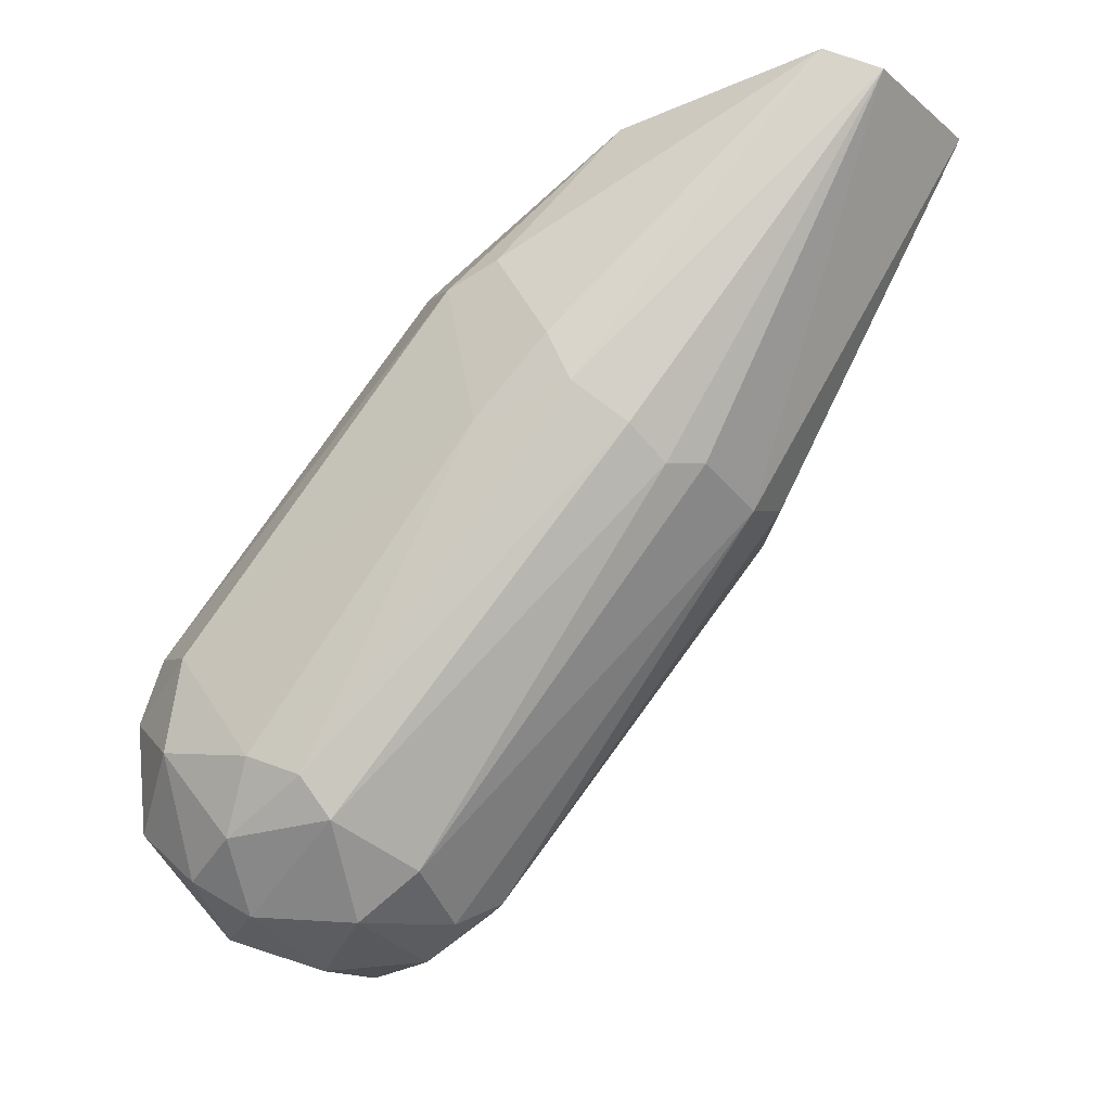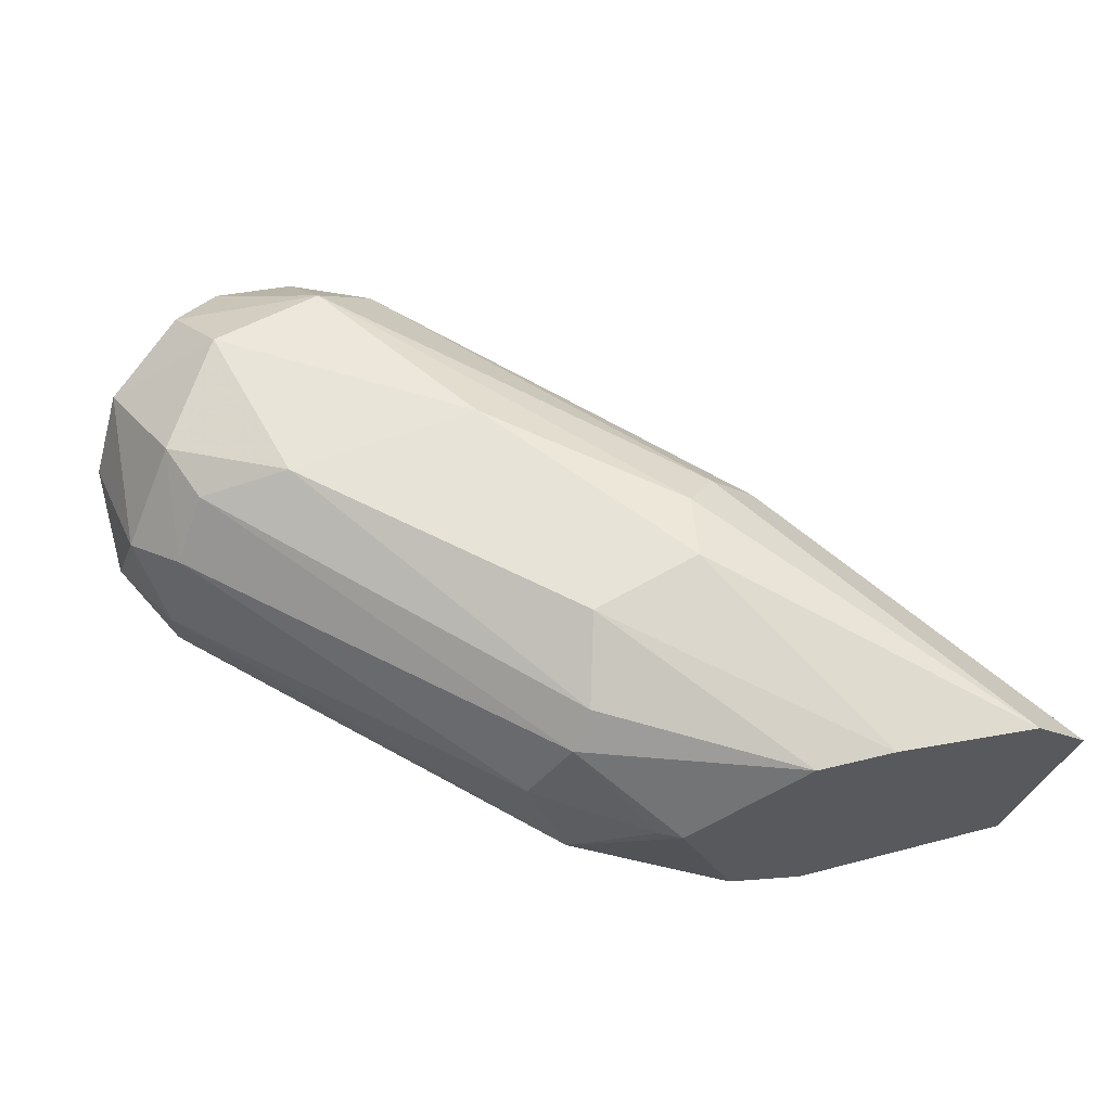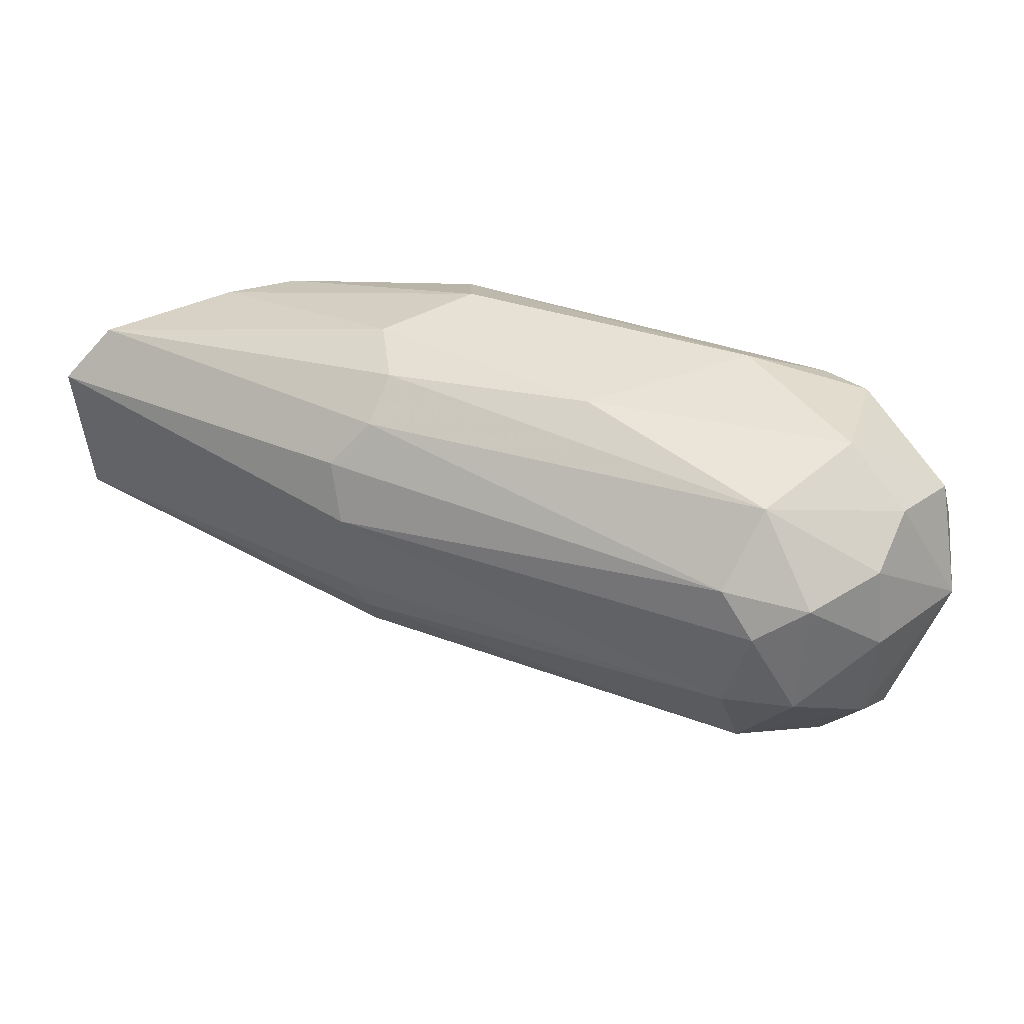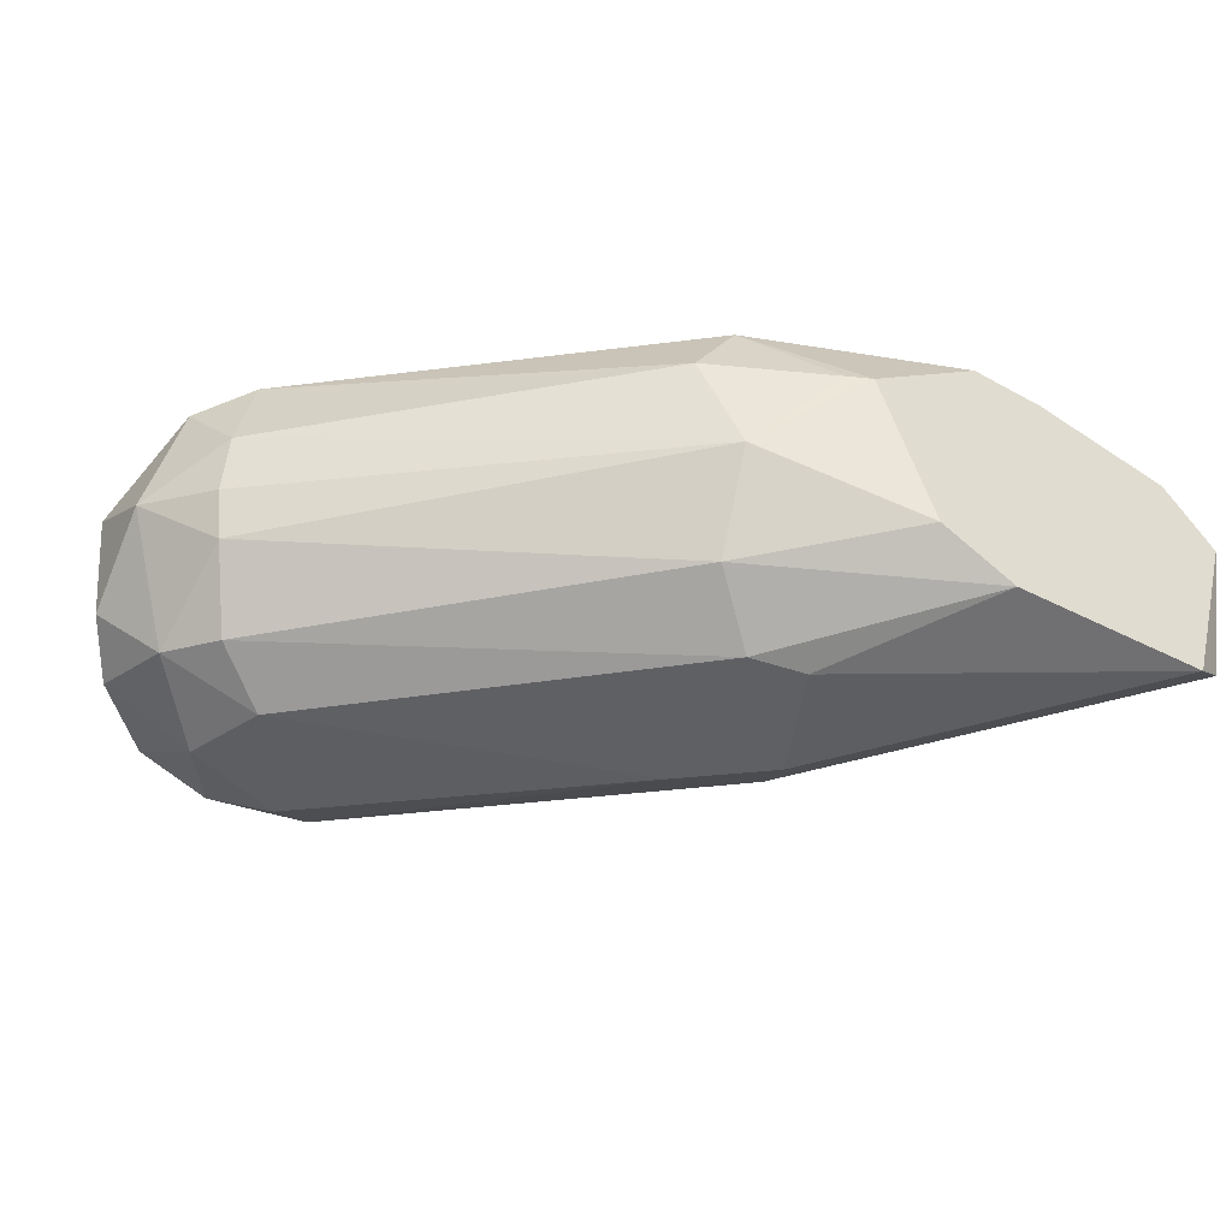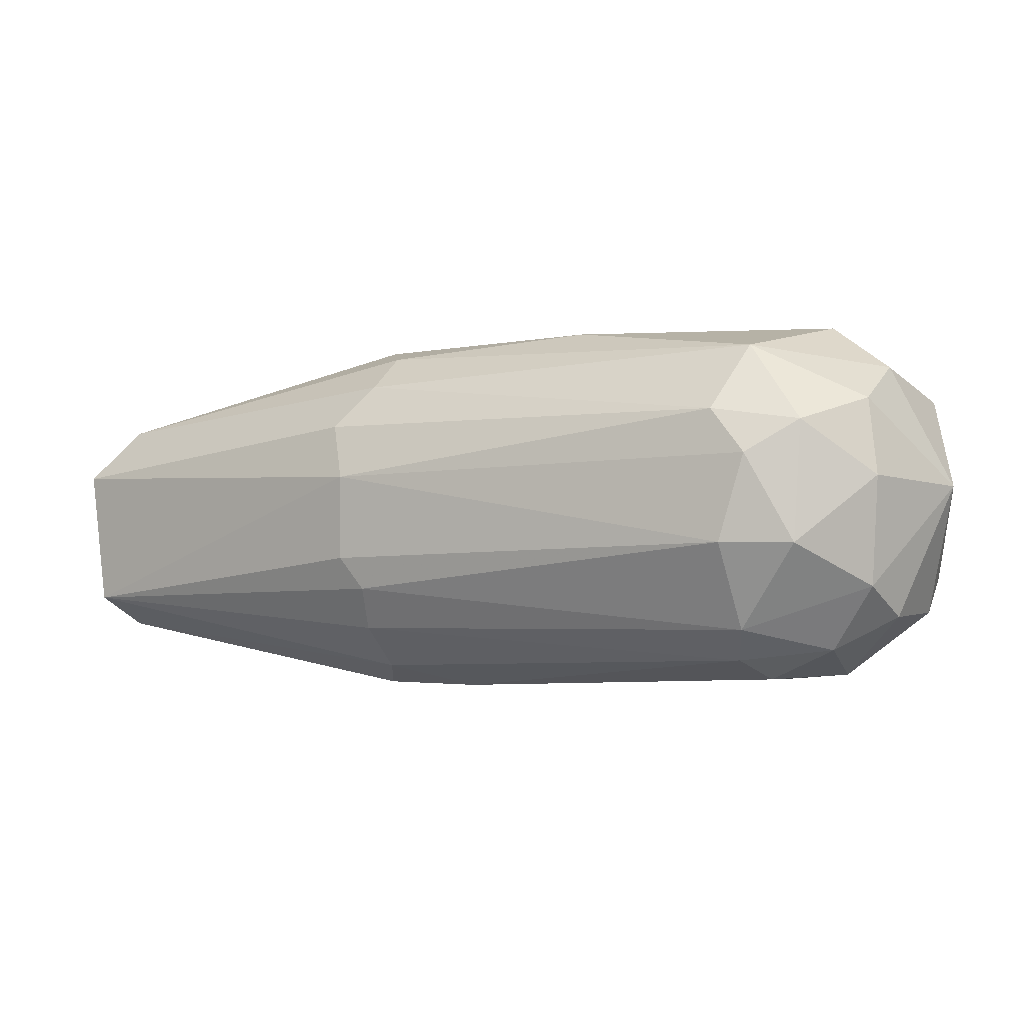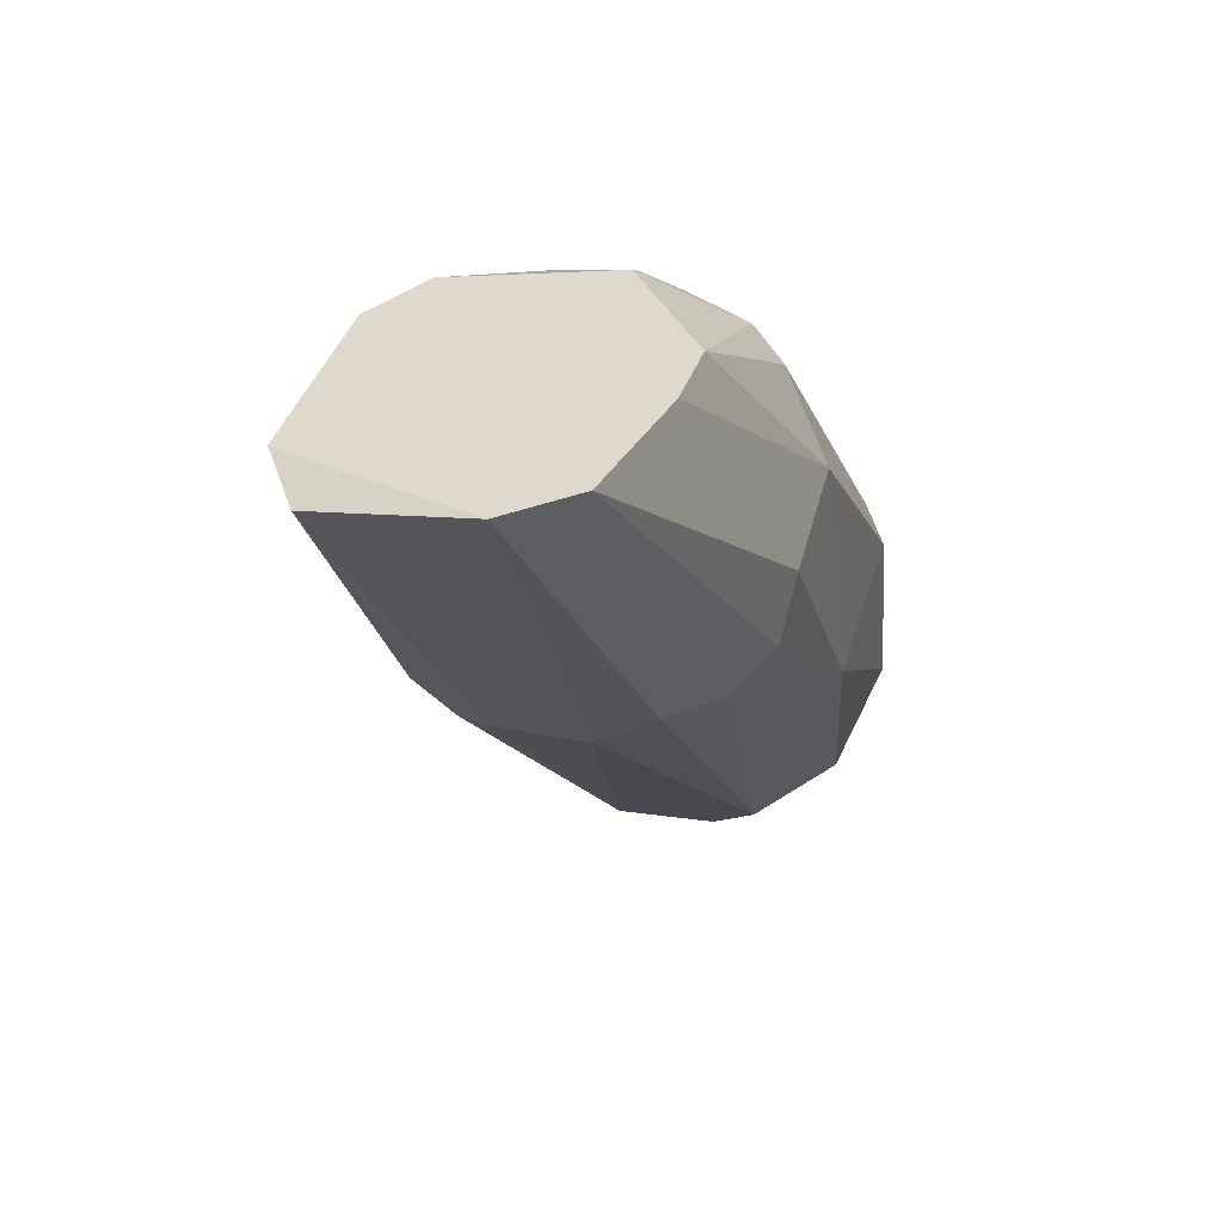
<metadata>
{"format":"obj","ext":"obj","renderer":"f3d","projection":"perspective","resolution":1024,"background":"white","views":[{"elev":-34.1,"azim":-147.0,"up":"+Y"},{"elev":60.1,"azim":166.0,"up":"+Z"},{"elev":41.9,"azim":-17.6,"up":"+Z"},{"elev":-43.6,"azim":146.6,"up":"+Z"},{"elev":0.4,"azim":-14.9,"up":"+Z"},{"elev":32.2,"azim":-74.3,"up":"+Y"}]}
</metadata>
<code>
v 0.04248 -0.06525 0.0225
v 0.02517 -0.004172 0.01944
v 0.02721 -0.005192 0.01944
v 0.02517 -0.0337 -0.000916
v -0.01147 -0.004172 0.02046
v 0.06182 -0.0459 0.03268
v 0.06386 -0.04794 0.004176
v 0.01296 -0.004172 0.003161
v 0.01907 -0.02352 0.0337
v -0.01045 -0.006211 0.007232
v 0.0435 -0.06219 0.006213
v 0.06487 -0.03776 0.01334
v 0.06487 -0.06219 0.01944
v 0.04553 -0.05914 0.03268
v 0.01093 -0.03573 0.02046
v 0.03127 -0.01333 0.02962
v 0.03331 -0.01435 0.003161
v 0.05775 -0.05405 0.001124
v 0.01296 -0.03674 0.009265
v 0.06691 -0.04183 0.02453
v 0.006861 -0.004172 0.02759
v 0.015 -0.03268 0.02962
v 0.02823 -0.01843 -0.000916
v 0.03738 -0.0113 0.02046
v 0.05571 -0.05507 0.03472
v 0.0547 -0.06626 0.01029
v -0.006381 -0.004172 0.00418
v 0.0547 -0.06525 0.02759
v 0.03434 -0.009263 0.0113
v 0.02924 -0.02046 0.0337
v 0.06793 -0.05303 0.01029
v 0.06589 -0.05608 0.02759
v 0.01703 -0.03166 0.001121
v 0.04044 -0.06422 0.01436
v -0.006381 -0.004172 0.02555
v 0.04859 -0.05711 0.001124
v 0.0608 -0.04285 0.003161
v 0.04044 -0.06219 0.02656
v 0.06284 -0.03776 0.02657
v 0.05571 -0.0459 0.000102
v 0.03434 -0.04183 0.03472
v 0.05164 -0.03979 0.03472
v 0.05876 -0.06321 0.007232
v 0.06487 -0.03674 0.01842
v 0.06895 -0.04489 0.01538
v 0.01805 -0.02759 -0.000916
v 0.06386 -0.03878 0.009269
v 0.04655 -0.06729 0.01436
v 0.06895 -0.05303 0.02046
v 0.01399 -0.004172 0.02759
v 0.03331 -0.0113 0.02656
v 0.01399 -0.03471 0.005198
v 0.02009 -0.004172 0.006213
v 0.01093 -0.03268 0.02555
v 0.01805 -0.02962 0.03268
v 0.0547 -0.06729 0.02046
v 0.01093 -0.03573 0.01232
v 0.05978 -0.04082 0.03166
v 0.06487 -0.05711 0.007232
v 0.02314 -0.01741 -0.000916
v 0.05876 -0.06118 0.03064
v 0.04757 -0.06626 0.02555
v 0.05266 -0.06219 0.004176
v 0.04451 -0.05914 0.003161
f 36 63 64
f 5 2 8
f 5 10 15
f 2 5 21
f 8 17 23
f 5 8 27
f 10 5 27
f 2 3 29
f 3 24 29
f 21 9 30
f 20 6 32
f 6 25 32
f 10 27 33
f 1 15 34
f 19 11 34
f 21 5 35
f 9 21 35
f 23 17 37
f 15 1 38
f 14 22 38
f 6 20 39
f 7 18 40
f 4 23 40
f 36 4 40
f 18 36 40
f 37 7 40
f 23 37 40
f 14 25 41
f 30 9 41
f 30 41 42
f 25 6 42
f 16 30 42
f 41 25 42
f 13 26 43
f 12 29 44
f 29 24 44
f 39 20 44
f 24 39 44
f 31 7 45
f 12 44 45
f 44 20 45
f 23 4 46
f 4 33 46
f 33 27 46
f 17 29 47
f 29 12 47
f 7 37 47
f 37 17 47
f 45 7 47
f 12 45 47
f 11 26 48
f 1 34 48
f 34 11 48
f 13 31 49
f 20 32 49
f 32 13 49
f 31 45 49
f 45 20 49
f 2 21 50
f 30 16 50
f 21 30 50
f 3 2 51
f 24 3 51
f 39 24 51
f 2 50 51
f 50 16 51
f 19 10 52
f 11 19 52
f 10 33 52
f 8 2 53
f 17 8 53
f 2 29 53
f 29 17 53
f 5 15 54
f 35 5 54
f 22 35 54
f 15 38 54
f 38 22 54
f 22 14 55
f 9 35 55
f 35 22 55
f 41 9 55
f 14 41 55
f 26 13 56
f 13 28 56
f 48 26 56
f 15 10 57
f 10 19 57
f 34 15 57
f 19 34 57
f 6 39 58
f 42 6 58
f 16 42 58
f 51 16 58
f 39 51 58
f 18 7 59
f 7 31 59
f 31 13 59
f 13 43 59
f 43 18 59
f 8 23 60
f 27 8 60
f 23 46 60
f 46 27 60
f 25 14 61
f 14 28 61
f 28 13 61
f 32 25 61
f 13 32 61
f 28 14 62
f 38 1 62
f 14 38 62
f 1 48 62
f 56 28 62
f 48 56 62
f 26 11 63
f 36 18 63
f 43 26 63
f 18 43 63
f 33 4 64
f 4 36 64
f 11 52 64
f 52 33 64
f 63 11 64

</code>
